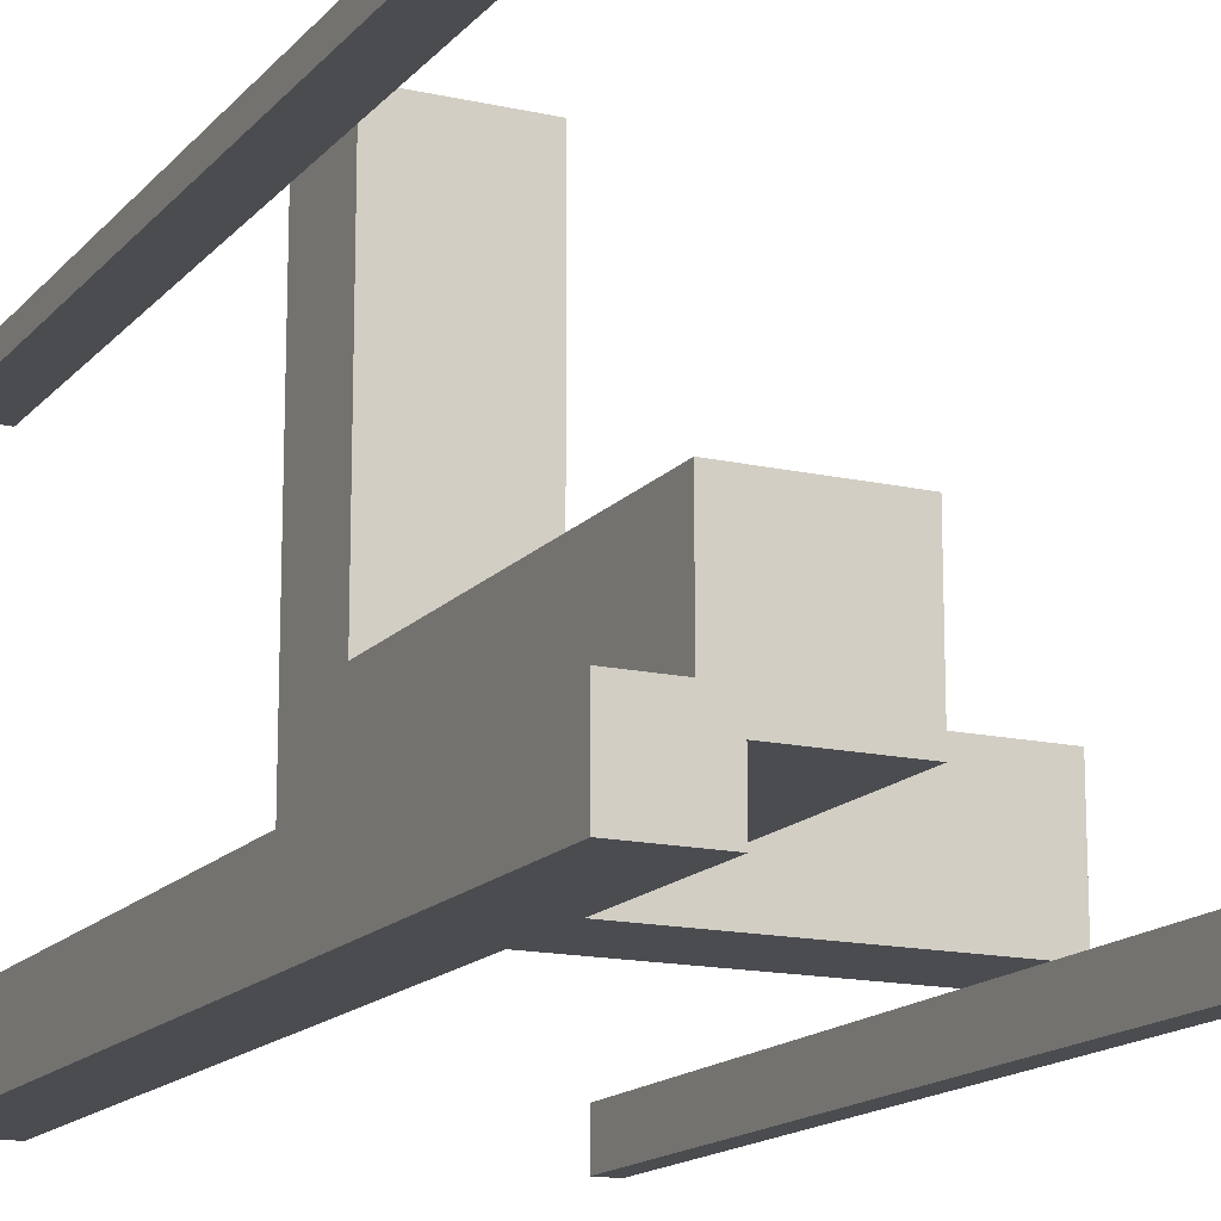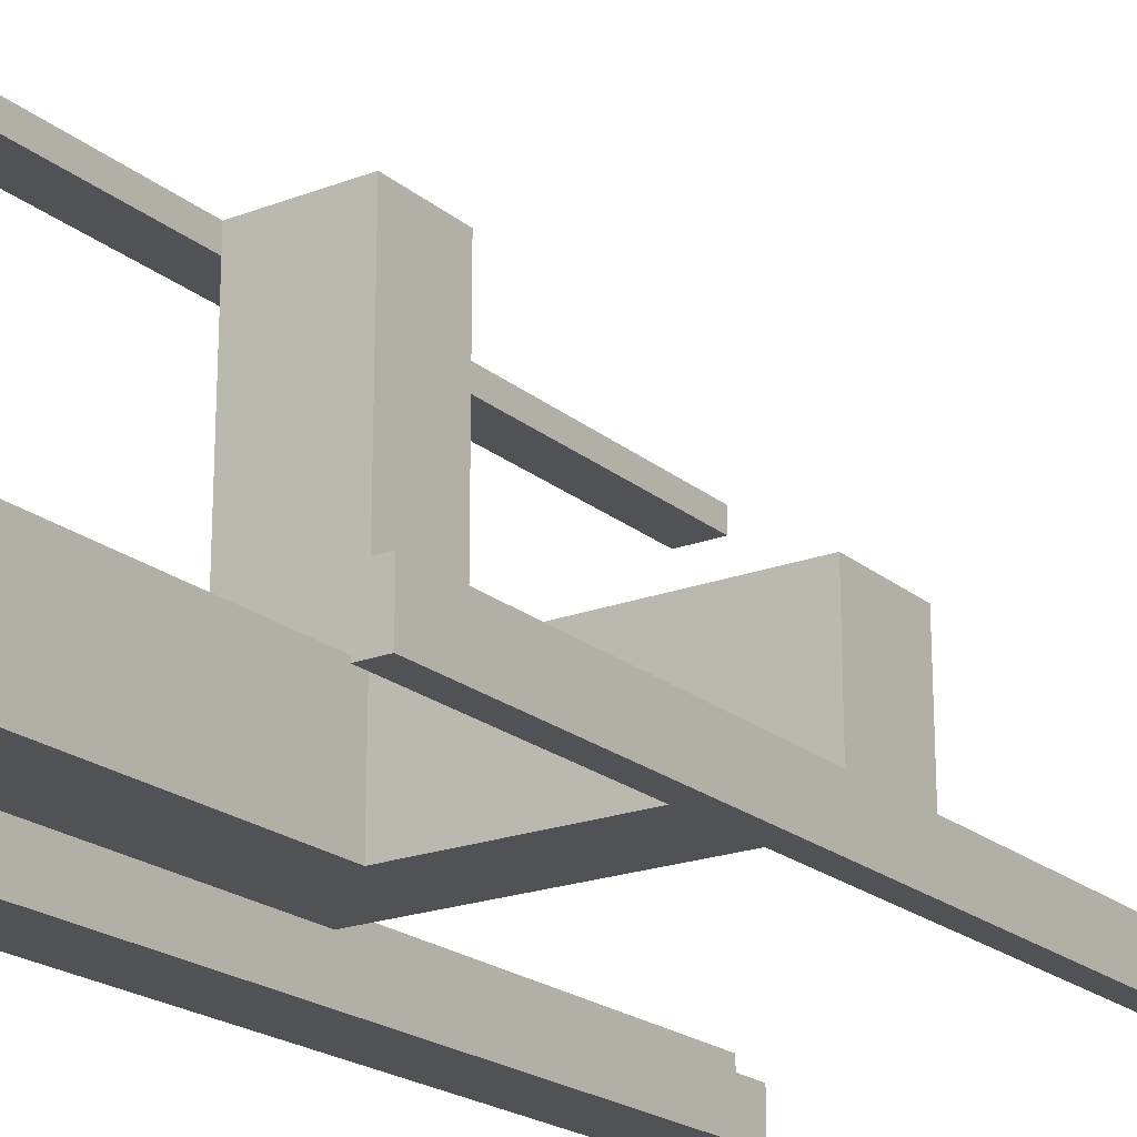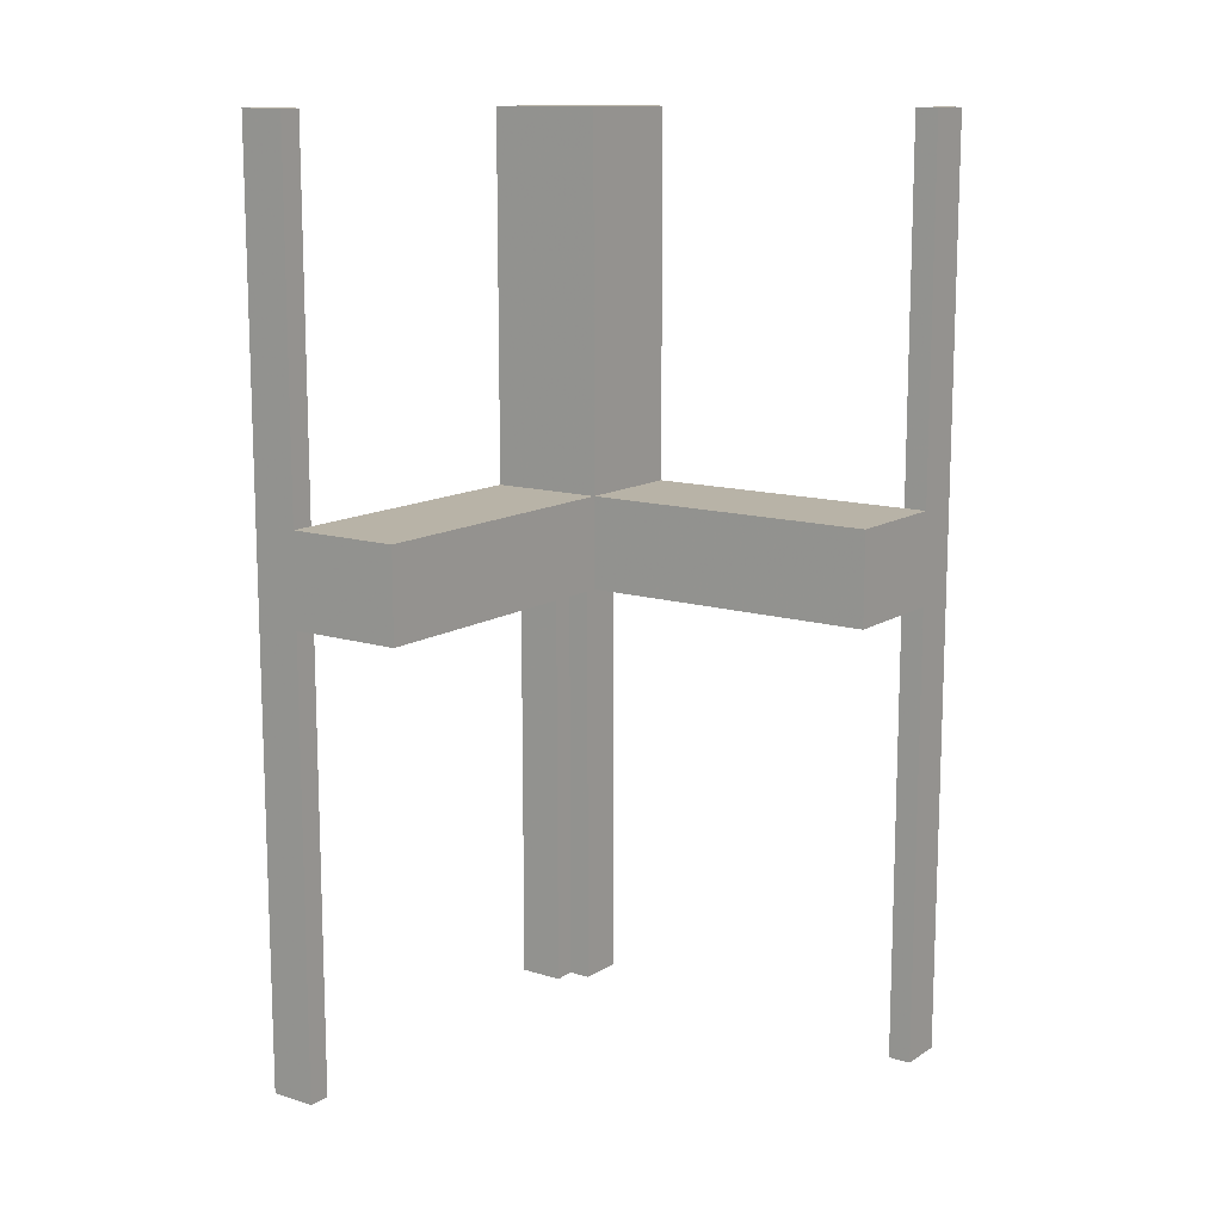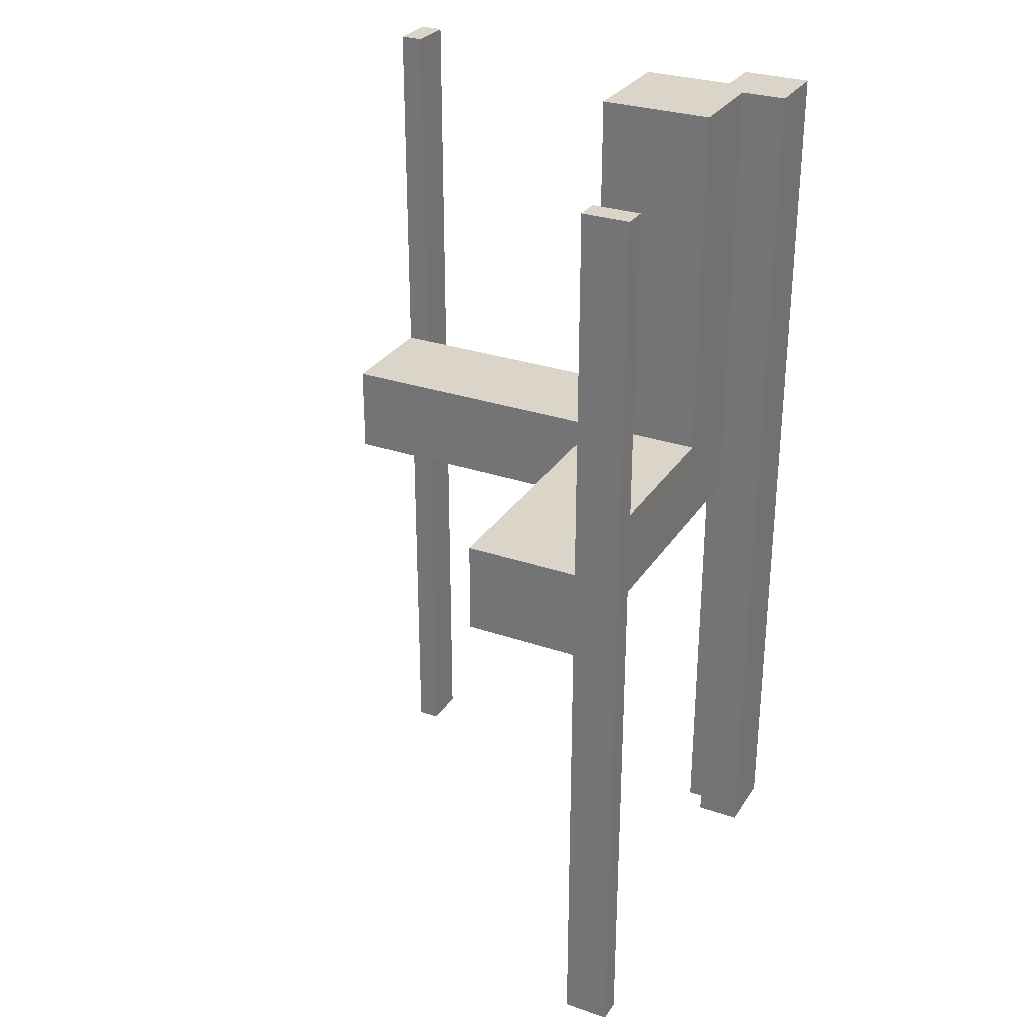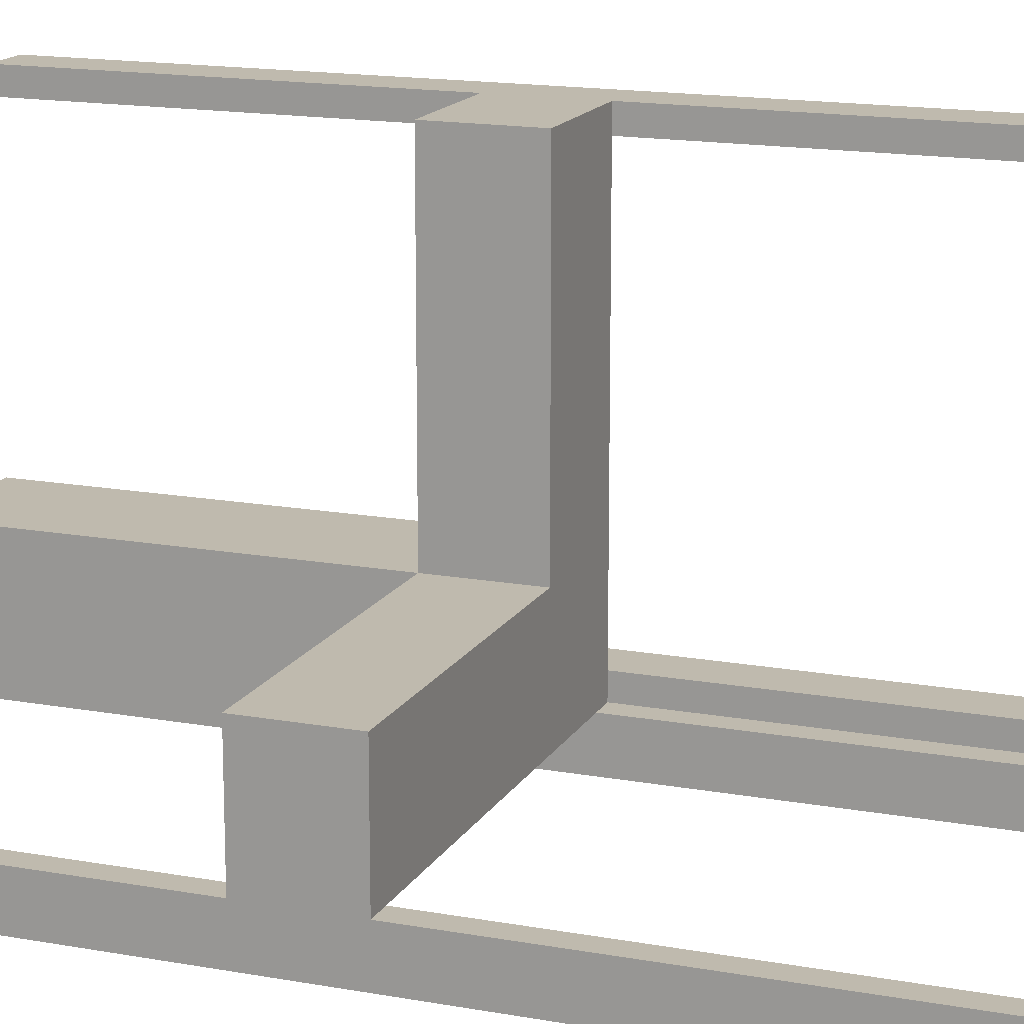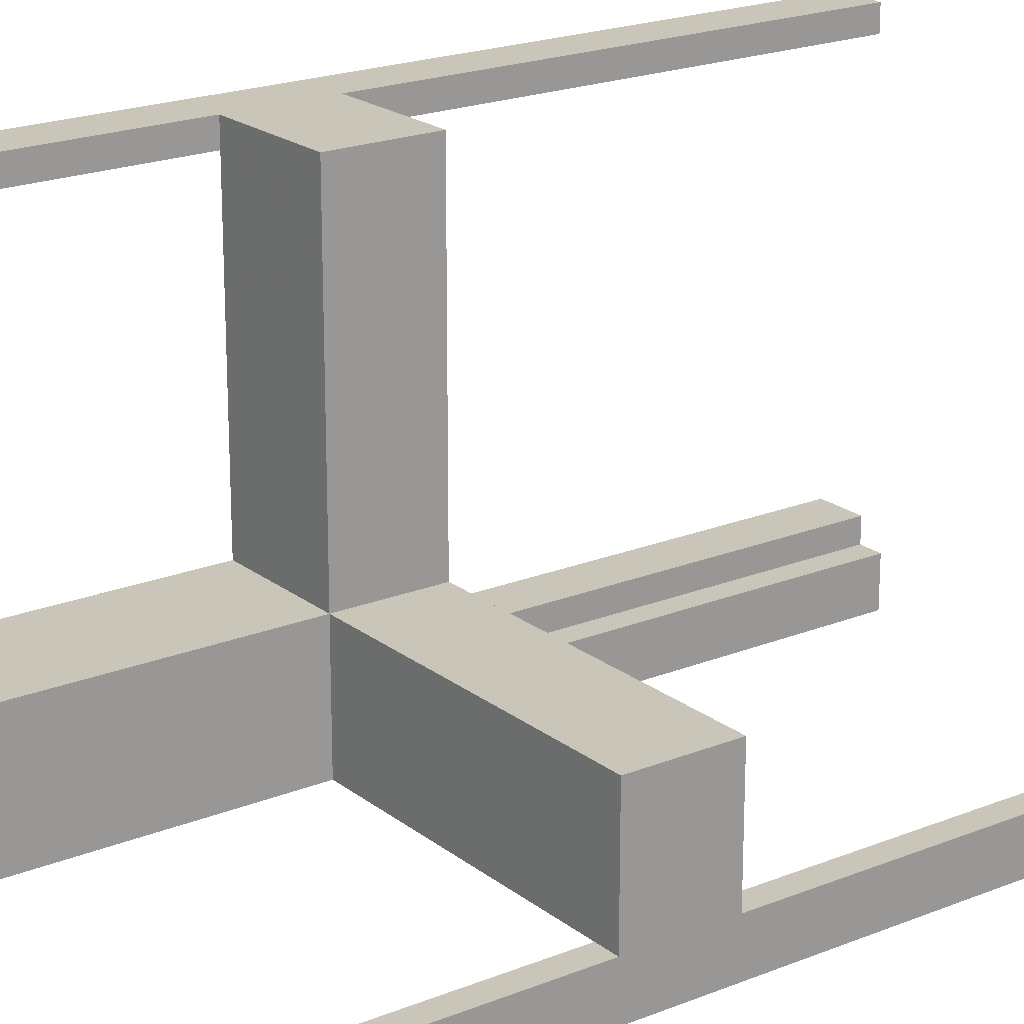
<metadata>
{"format":"obj","ext":"obj","renderer":"f3d","projection":"perspective","resolution":1024,"background":"white","views":[{"elev":-15.1,"azim":-25.7,"up":"+Y"},{"elev":-20.7,"azim":34.7,"up":"+Y"},{"elev":12.7,"azim":125.4,"up":"+Z"},{"elev":29.3,"azim":-153.2,"up":"+Z"},{"elev":15.8,"azim":110.8,"up":"+Y"},{"elev":20.6,"azim":53.8,"up":"+Y"}]}
</metadata>
<code>
v 0 0 -0.5
v 0 0 0.5
v 0 0.5 -0.5
v 0 0.5 0.5
v 0 0.475 -0.5
v 0 0.475 0.5
v 0 0.075 -0.5
v 0 0.075 0.5
v 0.05 0.05 0
v 0.05 0.05 -0.5
v 0.05 0.05 0.5
v 0.05 0.175 0
v 0.05 0.175 0.1
v 0.05 0.175 0.5
v 0.05 0.5 0
v 0.05 0.5 0.1
v 0.05 0.5 -0.5
v 0.05 0.5 0.5
v 0.05 0.475 -0.5
v 0.05 0.475 0.5
v 0.05 0.075 -0.5
v 0.05 0.075 0.5
v 0.175 0.05 0
v 0.175 0.05 0.1
v 0.175 0.05 0.5
v 0.175 0.175 0
v 0.175 0.175 0.1
v 0.175 0.175 0.5
v 0.175 0.5 0
v 0.175 0.5 0.1
v 0.175 0.0875 0
v 0.175 0.0875 0.1
v 0.175 0.1375 0
v 0.175 0.1375 0.1
v 0.5 0 -0.5
v 0.5 0 0.5
v 0.5 0.05 0
v 0.5 0.05 0.1
v 0.5 0.05 -0.5
v 0.5 0.05 0.5
v 0.5 0.175 0
v 0.5 0.175 0.1
v 0.0925 0.175 0
v 0.0925 0.175 0.1
v 0.0925 0.1375 0
v 0.0925 0.1375 0.1
v 0.1325 0.175 0
v 0.1325 0.175 0.1
v 0.1325 0.1375 0
v 0.1325 0.1375 0.1
v 0.475 0 -0.5
v 0.475 0 0.5
v 0.475 0.05 -0.5
v 0.475 0.05 0.5
v 0.075 0 -0.5
v 0.075 0 0.5
v 0.075 0.05 -0.5
v 0.075 0.05 0.5
v 0.1375 0.0875 0
v 0.1375 0.0875 0.1
v 0.1375 0.1375 0
v 0.1375 0.1375 0.1
f 39 35 51
f 51 53 39
f 54 52 36
f 36 40 54
f 40 36 35
f 35 39 40
f 53 51 52
f 52 54 53
f 51 35 36
f 36 52 51
f 53 54 40
f 40 39 53
f 58 56 55
f 55 57 58
f 10 11 58
f 58 57 10
f 21 7 8
f 8 22 21
f 21 22 11
f 11 10 21
f 55 56 2
f 2 1 55
f 1 2 8
f 8 7 1
f 57 55 10
f 1 10 55
f 21 10 7
f 1 7 10
f 22 8 11
f 2 11 8
f 58 11 56
f 2 56 11
f 19 5 3
f 3 17 19
f 18 4 6
f 6 20 18
f 20 6 5
f 5 19 20
f 17 3 4
f 4 18 17
f 3 5 6
f 6 4 3
f 17 18 20
f 20 19 17
f 34 33 61
f 61 62 34
f 62 61 59
f 59 60 62
f 60 59 31
f 31 32 60
f 32 31 23
f 23 24 32
f 27 26 33
f 33 34 27
f 37 31 33
f 33 41 37
f 26 41 33
f 37 23 31
f 31 59 61
f 61 33 31
f 42 38 37
f 37 41 42
f 38 24 23
f 23 37 38
f 41 26 27
f 27 42 41
f 38 42 34
f 34 32 38
f 38 32 24
f 34 42 27
f 62 60 32
f 32 34 62
f 48 50 49
f 49 47 48
f 43 45 46
f 46 44 43
f 46 45 49
f 49 50 46
f 30 27 26
f 26 29 30
f 15 12 13
f 13 16 15
f 13 12 43
f 43 44 13
f 48 47 26
f 26 27 48
f 15 29 47
f 26 47 29
f 47 49 45
f 47 45 43
f 43 12 15
f 47 43 15
f 48 44 46
f 44 16 13
f 16 44 48
f 16 48 30
f 27 30 48
f 46 50 48
f 29 15 16
f 16 30 29
f 23 25 11
f 11 9 23
f 9 11 14
f 14 12 9
f 12 14 28
f 28 26 12
f 26 28 25
f 25 23 26
f 28 14 11
f 11 25 28
f 23 9 12
f 12 26 23

</code>
